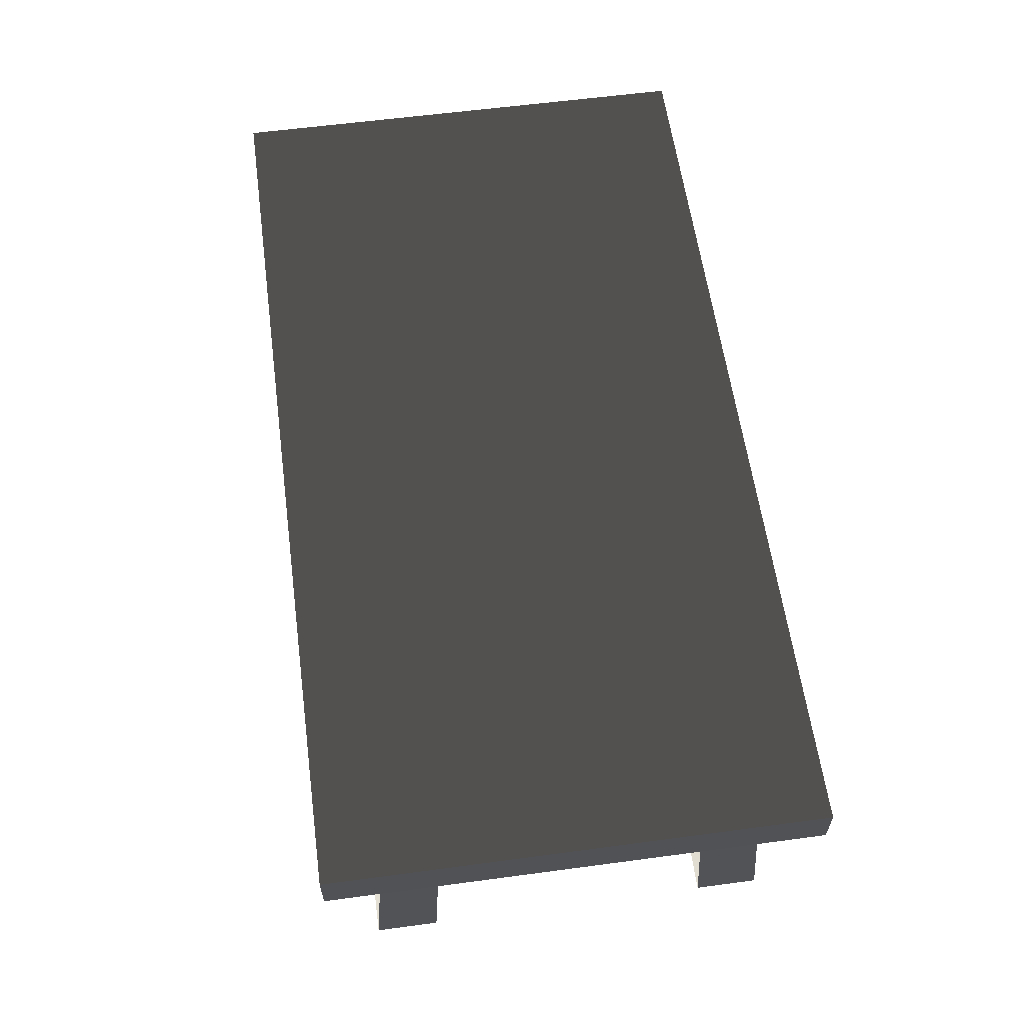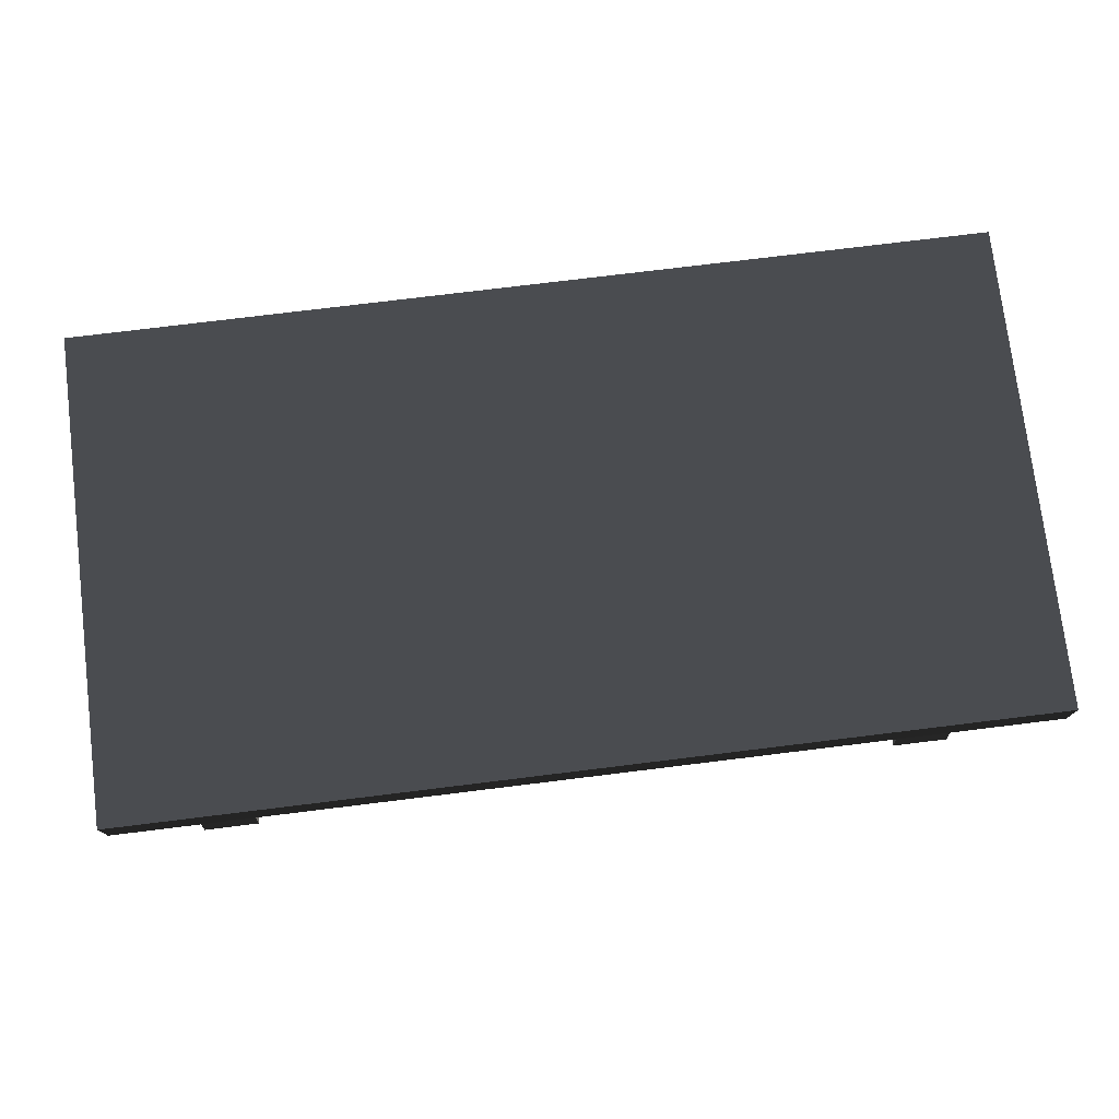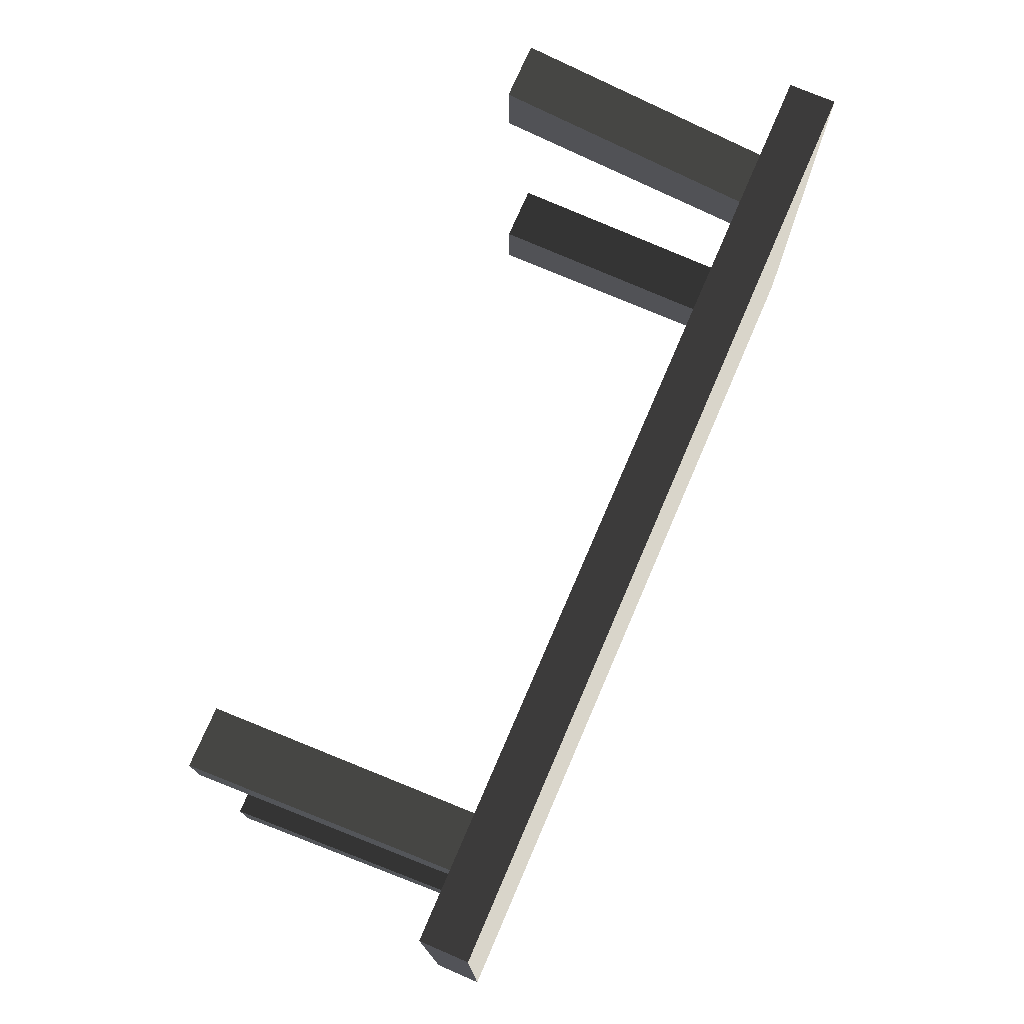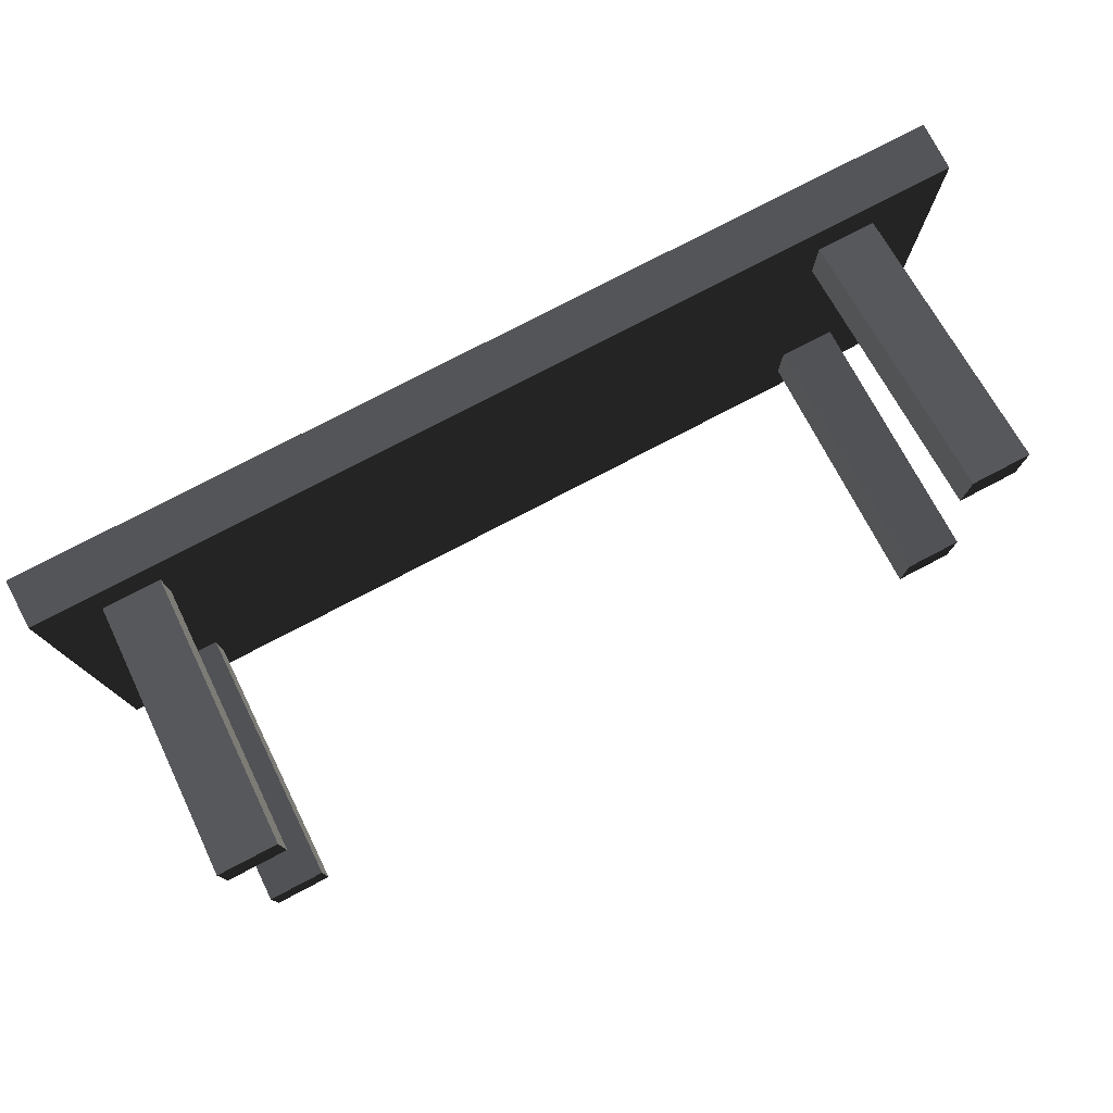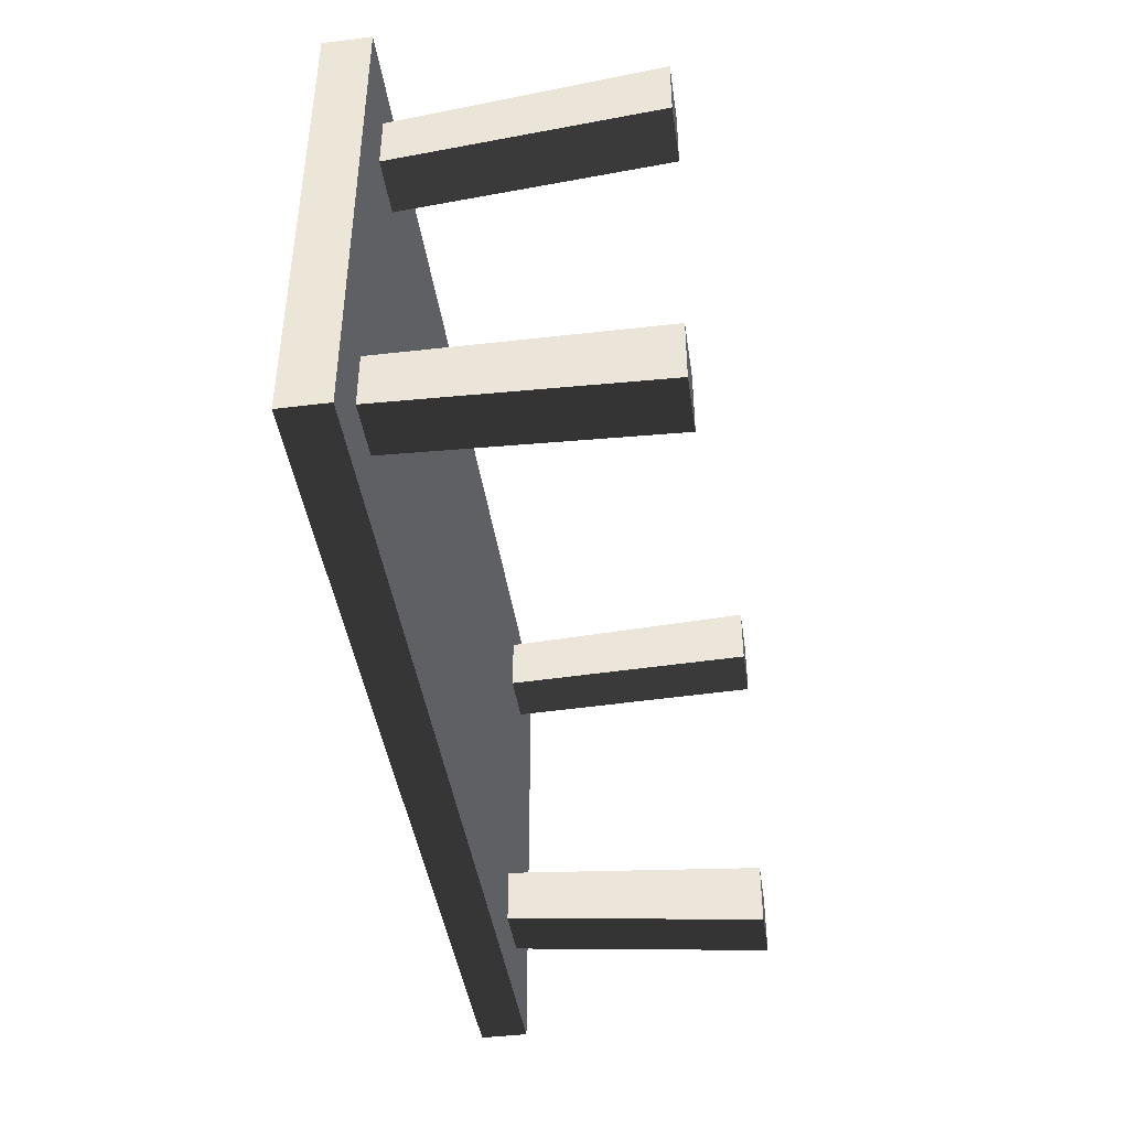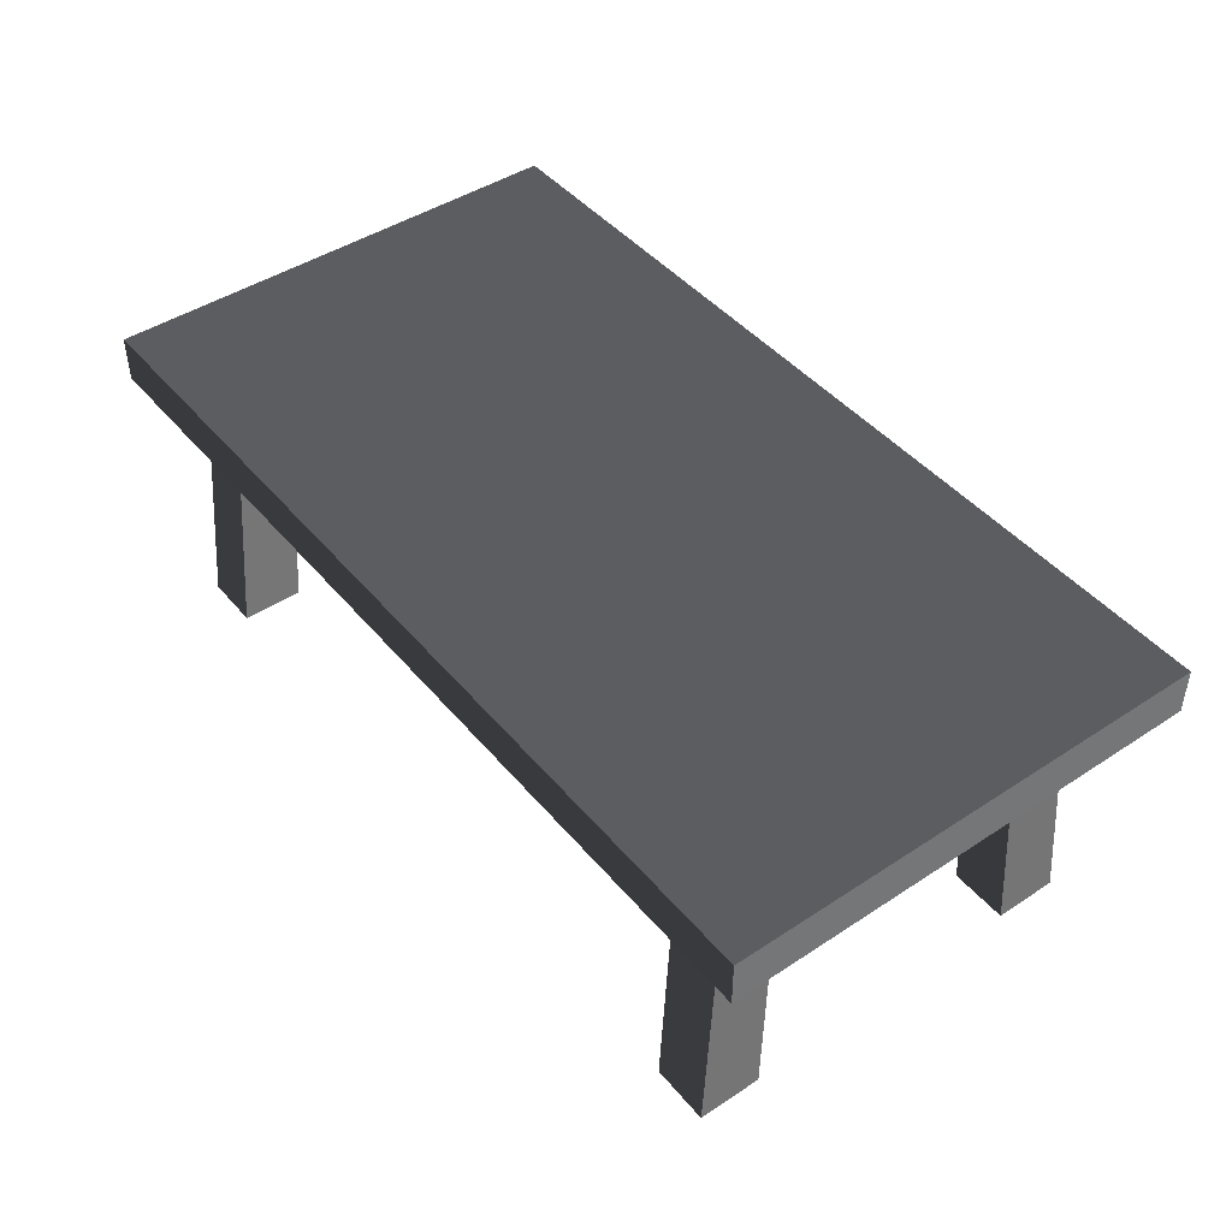
<metadata>
{"format":"obj","ext":"obj","renderer":"f3d","projection":"perspective","resolution":1024,"background":"white","views":[{"elev":59.9,"azim":82.2,"up":"+Z"},{"elev":75.8,"azim":173.0,"up":"+Z"},{"elev":74.4,"azim":-66.7,"up":"+Y"},{"elev":77.5,"azim":152.4,"up":"+Y"},{"elev":-42.9,"azim":98.3,"up":"+Y"},{"elev":45.2,"azim":-127.3,"up":"+Z"}]}
</metadata>
<code>
v -1.362 0.7183 0.7799
v 1.362 0.7183 0.7799
v 1.362 0.7183 0.9206
v -1.362 0.7183 0.9206
v 1.362 -0.7183 0.9206
v 1.362 2.808e-06 0.9206
v 1.362 2.784e-06 0.7799
v 1.362 -0.7183 0.7799
v -1.362 -0.7183 0.7799
v -1.362 1.516e-06 0.7799
v -1.362 1.54e-06 0.9206
v -1.362 -0.7183 0.9206
v 1.362 -0.7183 0.7799
v -1.362 -0.7183 0.7799
v -1.362 -0.7183 0.9206
v 1.362 -0.7183 0.9206
v -1.362 1.54e-06 0.9206
v 1.362 2.808e-06 0.9206
v 1.362 -0.7183 0.9206
v -1.362 -0.7183 0.9206
v 1.362 2.808e-06 0.9206
v 1.362 0.7183 0.9206
v 1.362 0.7183 0.7799
v 1.362 2.784e-06 0.7799
v 1.362 2.808e-06 0.9206
v -1.362 1.54e-06 0.9206
v -1.362 0.7183 0.9206
v 1.362 0.7183 0.9206
v -1.362 1.516e-06 0.7799
v -1.362 0.7183 0.7799
v -1.362 0.7183 0.9206
v -1.362 1.54e-06 0.9206
v 1.216 0.4422 7.567e-09
v 1.187 0.3998 0.7799
v 1.187 0.5688 0.7799
v 1.216 0.6291 -2.422e-08
v 1.043 0.4422 1.315e-07
v 1.043 0.6291 9.97e-08
v 1.018 0.5688 0.7799
v 1.018 0.3998 0.7799
v 1.043 0.4422 1.315e-07
v 1.018 0.3998 0.7799
v 1.187 0.3998 0.7799
v 1.216 0.4422 7.567e-09
v 1.043 0.6291 9.97e-08
v 1.216 0.6291 -2.422e-08
v 1.187 0.5688 0.7799
v 1.018 0.5688 0.7799
v -1.178 -0.4119 -3.939e-08
v -1.15 -0.3695 0.7799
v -1.15 -0.5385 0.7799
v -1.178 -0.5988 -7.602e-09
v -1.005 -0.4119 7.511e-08
v -1.005 -0.5988 -1.315e-07
v -0.9812 -0.5385 0.7799
v -0.9812 -0.3695 0.7799
v -1.005 -0.4119 7.511e-08
v -0.9812 -0.3695 0.7799
v -1.15 -0.3695 0.7799
v -1.178 -0.4119 -3.939e-08
v -1.005 -0.5988 -1.315e-07
v -1.178 -0.5988 -7.602e-09
v -1.15 -0.5385 0.7799
v -0.9812 -0.5385 0.7799
v 1.216 -0.4119 -8.557e-08
v 1.216 -0.5988 -5.379e-08
v 1.187 -0.5385 0.7799
v 1.187 -0.3695 0.7799
v 1.018 -0.5385 0.7799
v 1.043 -0.5988 7.013e-08
v 1.043 -0.4119 3.835e-08
v 1.018 -0.3695 0.7799
v 1.043 -0.4119 3.835e-08
v 1.216 -0.4119 -8.557e-08
v 1.187 -0.3695 0.7799
v 1.018 -0.3695 0.7799
v 1.187 -0.5385 0.7799
v 1.216 -0.5988 -5.379e-08
v 1.043 -0.5988 7.013e-08
v 1.018 -0.5385 0.7799
v -1.178 0.4422 5.375e-08
v -1.178 0.6291 2.197e-08
v -1.15 0.5688 0.7799
v -1.15 0.3998 0.7799
v -0.9812 0.5688 0.7799
v -1.005 0.6291 1.365e-07
v -1.005 0.4422 -7.017e-08
v -0.9812 0.3998 0.7799
v -1.005 0.4422 -7.017e-08
v -1.178 0.4422 5.375e-08
v -1.15 0.3998 0.7799
v -0.9812 0.3998 0.7799
v -1.15 0.5688 0.7799
v -1.178 0.6291 2.197e-08
v -1.005 0.6291 1.365e-07
v -0.9812 0.5688 0.7799
v -1.362 -0.7183 0.7799
v 1.362 -0.7183 0.7799
v 1.362 2.784e-06 0.7799
v 1.362 0.7183 0.7799
v -1.362 0.7183 0.7799
v -1.362 1.516e-06 0.7799
v 1.216 0.4422 7.567e-09
v 1.216 0.6291 -2.422e-08
v 1.043 0.6291 9.97e-08
v 1.043 0.4422 1.315e-07
v -1.178 -0.4119 -3.939e-08
v -1.178 -0.5988 -7.602e-09
v -1.005 -0.5988 -1.315e-07
v -1.005 -0.4119 7.511e-08
v 1.216 -0.5988 -5.379e-08
v 1.216 -0.4119 -8.557e-08
v 1.043 -0.4119 3.835e-08
v 1.043 -0.5988 7.013e-08
v -1.178 0.6291 2.197e-08
v -1.178 0.4422 5.375e-08
v -1.005 0.4422 -7.017e-08
v -1.005 0.6291 1.365e-07
g Table_Wooden_01_(4)_6316_52
f 1 3 2
f 1 4 3
f 5 7 6
f 5 8 7
f 9 11 10
f 9 12 11
f 13 15 14
f 13 16 15
f 17 19 18
f 17 20 19
f 21 23 22
f 21 24 23
f 25 27 26
f 25 28 27
f 29 31 30
f 29 32 31
f 33 35 34
f 33 36 35
f 37 39 38
f 37 40 39
f 41 43 42
f 41 44 43
f 45 47 46
f 45 48 47
f 49 51 50
f 49 52 51
f 53 55 54
f 53 56 55
f 57 59 58
f 57 60 59
f 61 63 62
f 61 64 63
f 65 67 66
f 65 68 67
f 69 71 70
f 69 72 71
f 73 75 74
f 73 76 75
f 77 79 78
f 77 80 79
f 81 83 82
f 81 84 83
f 85 87 86
f 85 88 87
f 89 91 90
f 89 92 91
f 93 95 94
f 93 96 95
f 97 99 98
f 99 97 100
f 100 97 101
f 101 97 102
f 103 105 104
f 103 106 105
f 107 109 108
f 107 110 109
f 111 113 112
f 111 114 113
f 115 117 116
f 115 118 117

</code>
